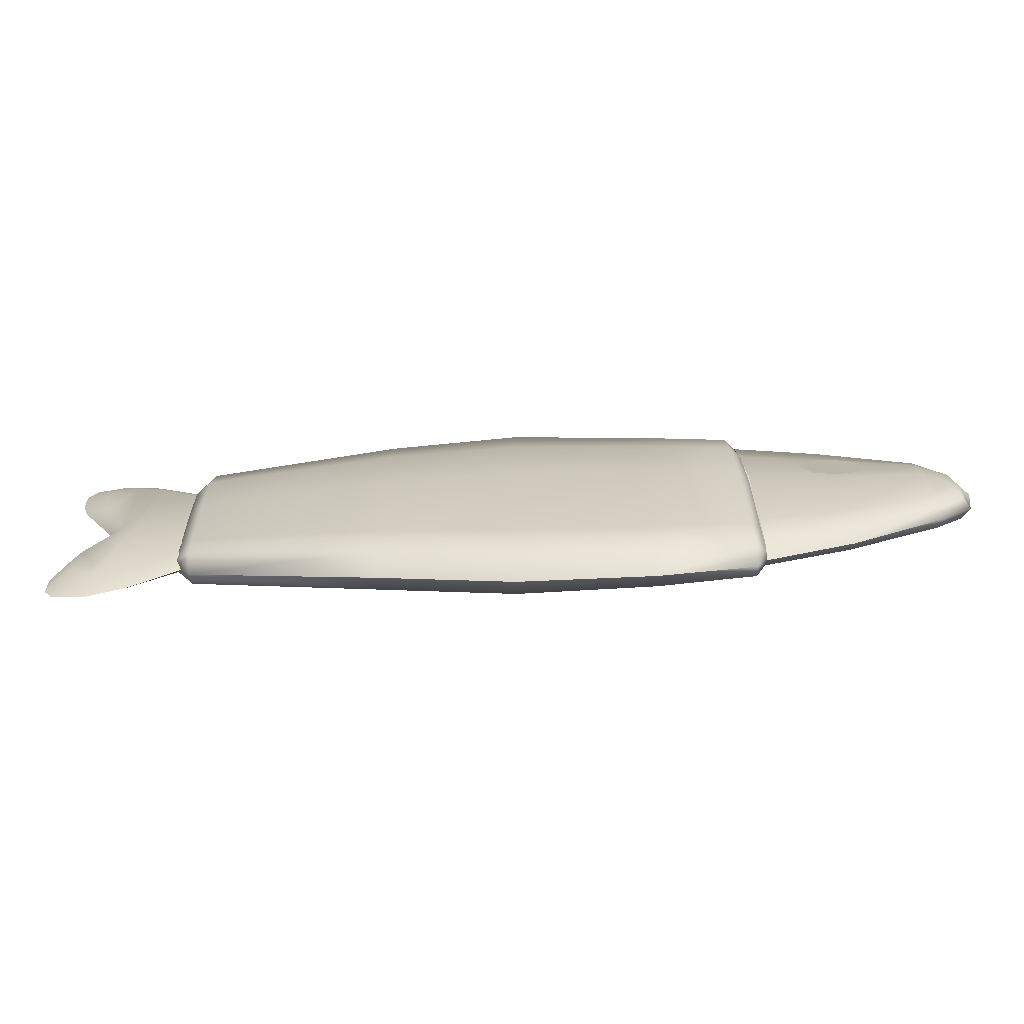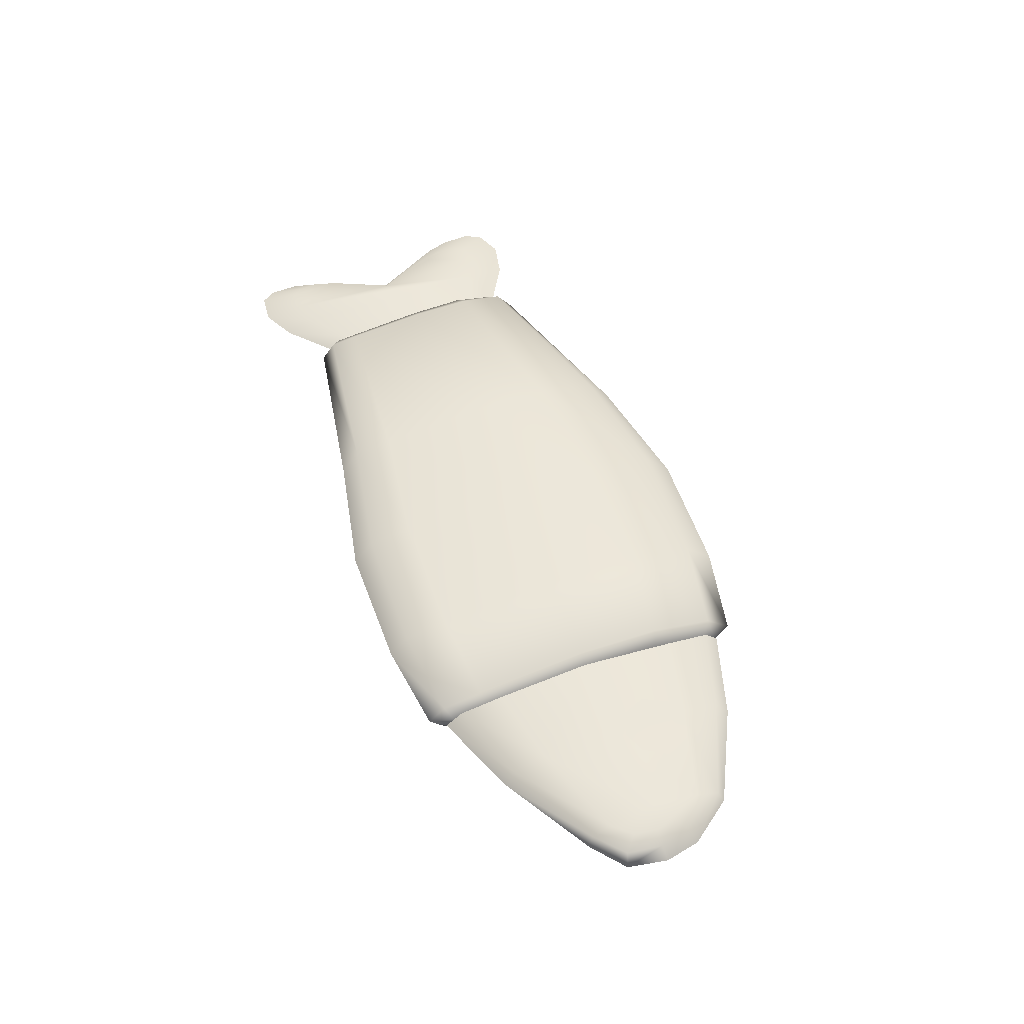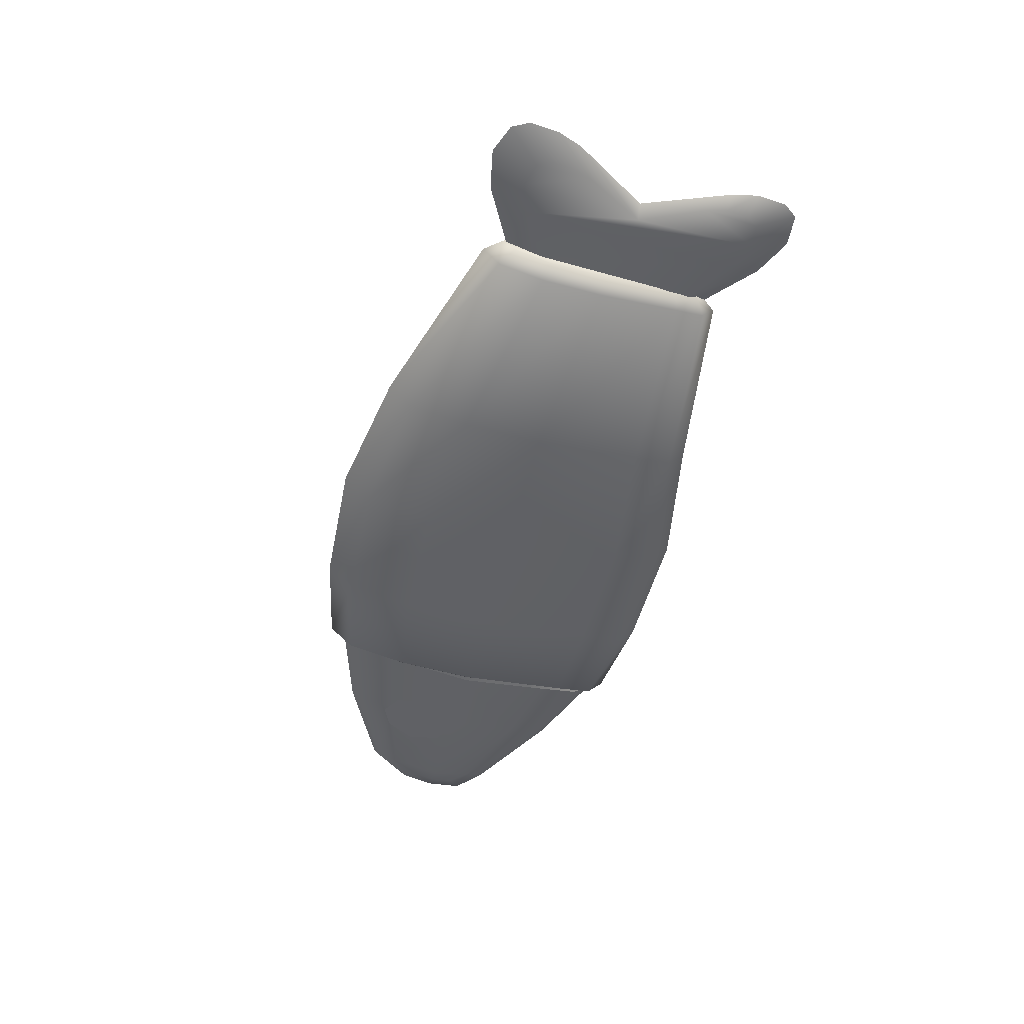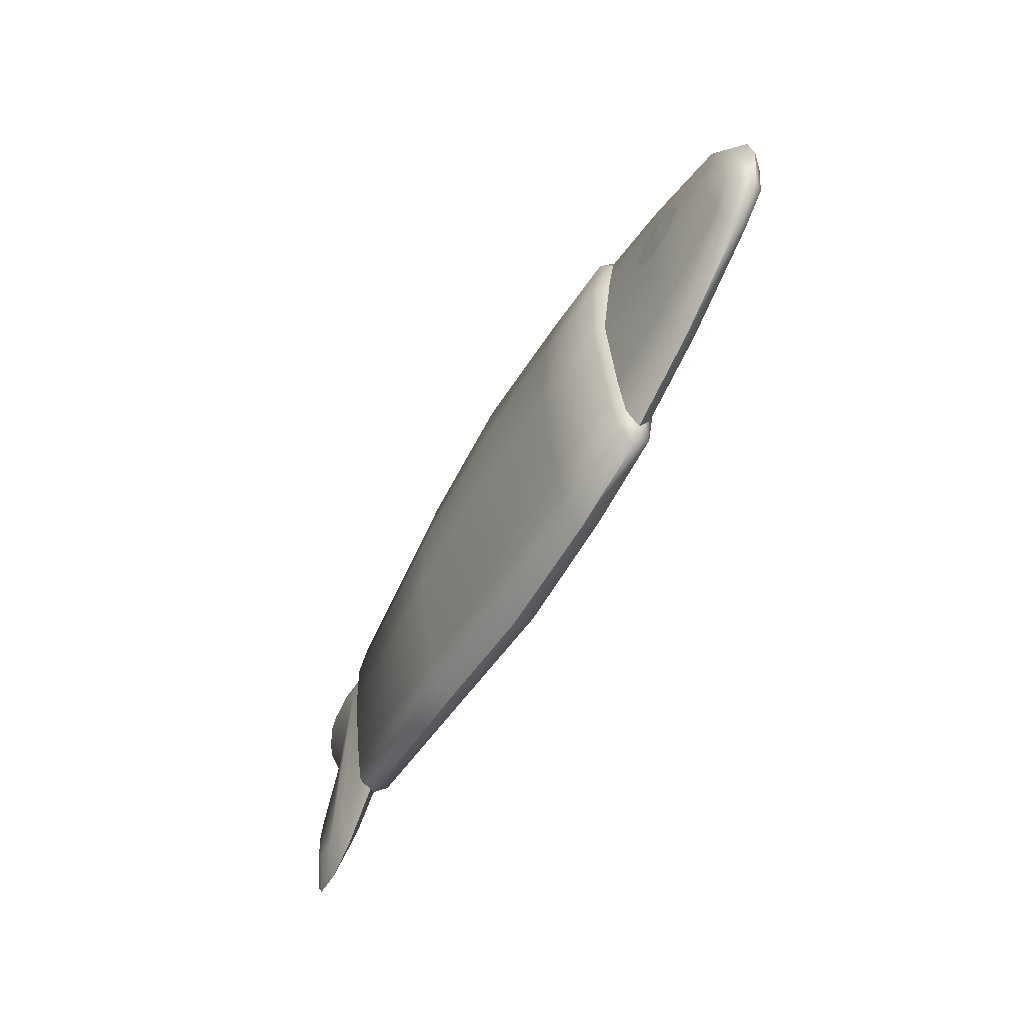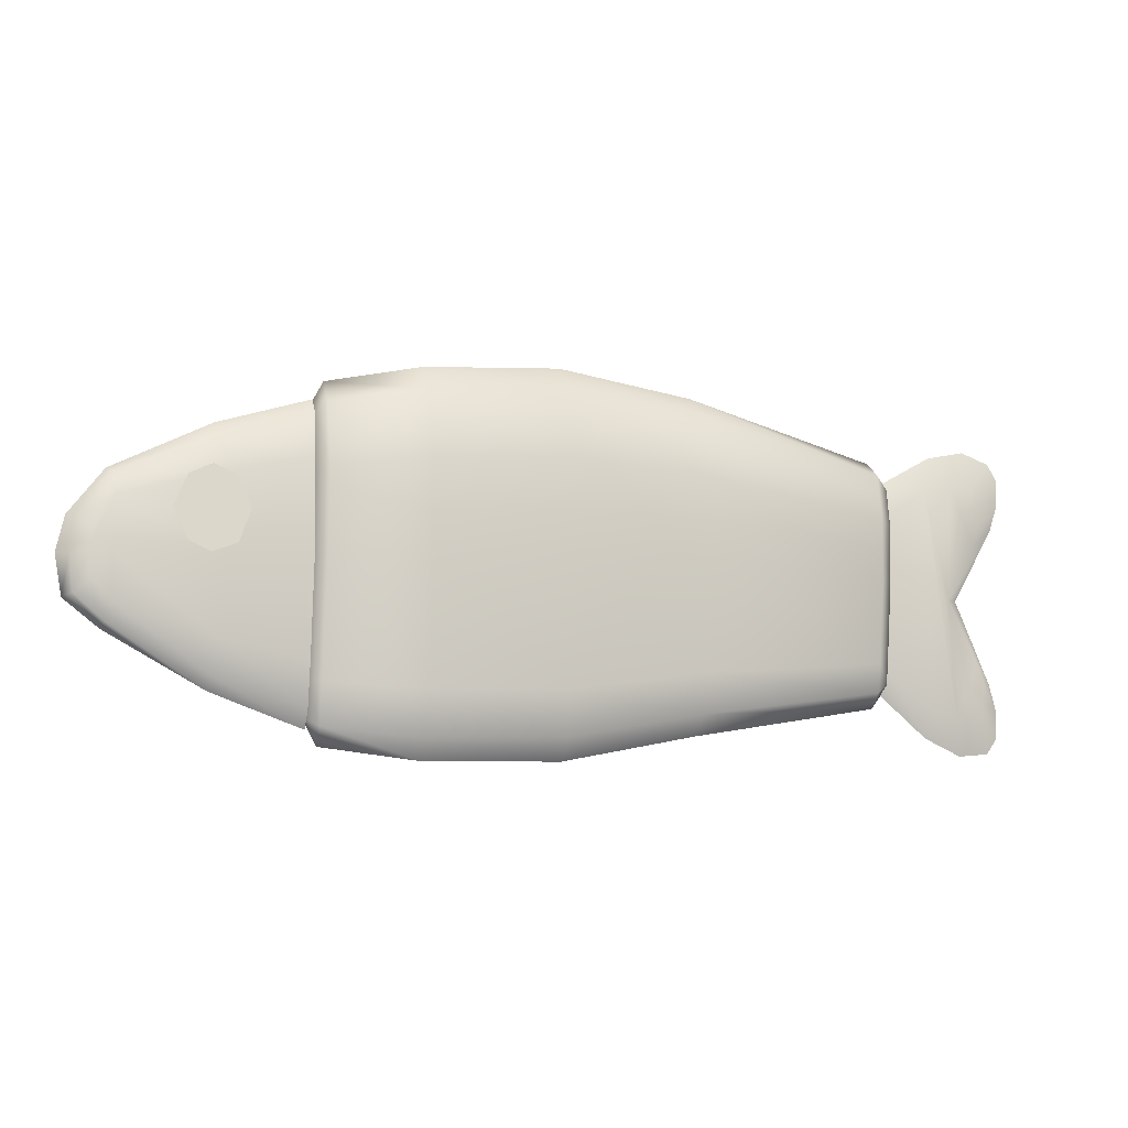
<metadata>
{"format":"obj","ext":"obj","renderer":"f3d","projection":"perspective","resolution":1024,"background":"white","views":[{"elev":-69.4,"azim":3.4,"up":"+Y"},{"elev":49.2,"azim":68.5,"up":"+Z"},{"elev":-50.4,"azim":-106.4,"up":"+Z"},{"elev":-54.4,"azim":62.1,"up":"+Y"},{"elev":-12.2,"azim":161.1,"up":"+Y"}]}
</metadata>
<code>
g FishToy_01
v 0.3189 0.1607 0.01658
v 0.3189 0.1788 -0.0003777
v 0.4363 0.1389 -0.0003777
v 0.4303 0.1231 0.01536
v 0.561 0.07228 -0.0003777
v 0.3189 0.1013 0.02505
v 0.555 0.06501 0.01415
v 0.6046 0.01294 -0.0003777
v 0.4266 0.0747 0.02263
v 0.5925 0.006888 0.01536
v 0.6143 -0.03307 -0.0003777
v 0.4206 -0.03065 0.03474
v 0.3189 -0.02339 0.03837
v 0.5514 0.03595 0.02142
v 0.5998 -0.0355 0.01415
v 0.6046 -0.08514 -0.0003777
v 0.4254 -0.1263 0.02263
v 0.3176 -0.1457 0.02505
v 0.3176 -0.2038 0.01658
v 0.5514 -0.03307 0.03353
v 0.5756 -0.006432 0.02263
v 0.5804 -0.03428 0.02263
v 0.4291 -0.1711 0.01536
v 0.3176 -0.2256 -0.0003777
v 0.4339 -0.1857 -0.0003777
v 0.5526 -0.08757 0.02142
v 0.555 -0.113 0.01415
v 0.5598 -0.1191 -0.0003777
v 0.5937 -0.08151 0.01536
v 0.5756 -0.06456 0.02263
v 0.5937 -0.08151 -0.01491
v 0.5998 -0.0355 -0.01491
v 0.6143 -0.03307 -0.0003777
v 0.555 -0.113 -0.0137
v 0.4339 -0.1857 -0.0003777
v 0.5925 0.006888 -0.01491
v 0.6046 0.01294 -0.0003777
v 0.4291 -0.1711 -0.01491
v 0.3176 -0.2256 -0.0003777
v 0.3176 -0.2038 -0.01612
v 0.4254 -0.1263 -0.02339
v 0.3176 -0.1457 -0.0246
v 0.3189 -0.02339 -0.03913
v 0.5526 -0.08757 -0.02096
v 0.5756 -0.06456 -0.02217
v 0.5804 -0.03428 -0.02217
v 0.4206 -0.03065 -0.03428
v 0.3189 0.1013 -0.0246
v 0.5514 -0.03307 -0.03307
v 0.5756 -0.006432 -0.02217
v 0.5514 0.03595 -0.02217
v 0.4266 0.0747 -0.02339
v 0.555 0.06501 -0.0137
v 0.561 0.07228 -0.0003777
v 0.4303 0.1231 -0.01491
v 0.3189 0.1607 -0.01612
v 0.4363 0.1389 -0.0003777
v 0.3189 0.1788 -0.0003777
v 0.446 0.04927 0.02626
v 0.4533 0.03595 0.02747
v 0.446 0.02263 0.0299
v 0.4315 0.01779 0.03111
v 0.4315 0.05533 0.02626
v 0.4157 0.02263 0.03111
v 0.4157 0.04927 0.02747
v 0.4097 0.03595 0.0299
v -0.5022 -0.2014 -0.0003777
v -0.4453 -0.1203 0.01415
v -0.4283 -0.1396 -0.0003777
v -0.5034 -0.1626 0.01415
v -0.5518 -0.2232 -0.0003777
v -0.4477 0.08681 0.01415
v -0.5421 -0.176 0.01415
v -0.593 -0.2183 -0.0003777
v -0.507 0.1268 0.01415
v -0.4428 0.1316 -0.0003777
v -0.5215 0.1776 -0.0003777
v -0.5458 0.1389 0.01415
v -0.5736 0.1897 -0.0003777
v -0.5724 -0.1699 0.01415
v -0.6063 -0.199 -0.0003777
v -0.5373 -0.01854 0.01415
v -0.576 0.1316 0.01415
v -0.6124 0.1764 -0.0003777
v -0.5821 -0.1554 0.01415
v -0.6087 -0.1602 -0.0003777
v -0.576 -0.09968 0.01415
v -0.5833 -0.1251 0.01415
v -0.6003 -0.1263 -0.0003777
v -0.5542 -0.01612 -0.0003777
v -0.6112 0.08318 -0.0003777
v -0.5772 0.06017 0.01415
v -0.6221 0.1159 -0.0003777
v -0.5857 0.1159 0.01415
v -0.6245 0.1546 -0.0003777
v -0.5845 0.0856 0.01415
v 0.446 0.019 -0.02944
v 0.4533 0.03595 -0.02702
v 0.446 0.05412 -0.02581
v 0.4315 0.01173 -0.03186
v 0.4315 0.06138 -0.02581
v 0.4157 0.01779 -0.03186
v 0.4157 0.05412 -0.02702
v 0.4097 0.03595 -0.02944
v -0.6003 -0.1263 -0.0003777
v -0.6087 -0.1602 -0.0003777
v -0.6063 -0.199 -0.0003777
v -0.593 -0.2183 -0.0003777
v -0.5542 -0.01612 -0.0003777
v -0.5518 -0.2232 -0.0003777
v -0.5215 0.1776 -0.0003777
v -0.5022 -0.2014 -0.0003777
v -0.4428 0.1316 -0.0003777
v -0.4283 -0.1396 -0.0003777
v -0.5736 0.1897 -0.0003777
v -0.6112 0.08318 -0.0003777
v -0.6124 0.1764 -0.0003777
v -0.6221 0.1159 -0.0003777
v -0.6245 0.1546 -0.0003777
v -0.5022 -0.2014 -0.0003777
v -0.4283 -0.1396 -0.0003777
v -0.4453 -0.1203 -0.0137
v -0.5034 -0.1626 -0.0137
v -0.5518 -0.2232 -0.0003777
v -0.4477 0.08681 -0.0137
v -0.5421 -0.176 -0.0137
v -0.593 -0.2183 -0.0003777
v -0.507 0.1268 -0.0137
v -0.4428 0.1316 -0.0003777
v -0.5215 0.1776 -0.0003777
v -0.5458 0.1389 -0.0137
v -0.5736 0.1897 -0.0003777
v -0.5724 -0.1699 -0.0137
v -0.6063 -0.199 -0.0003777
v -0.5373 -0.01854 -0.0137
v -0.576 0.1316 -0.0137
v -0.6124 0.1764 -0.0003777
v -0.5821 -0.1554 -0.0137
v -0.6087 -0.1602 -0.0003777
v -0.576 -0.09968 -0.0137
v -0.5833 -0.1251 -0.0137
v -0.6003 -0.1263 -0.0003777
v -0.5542 -0.01612 -0.0003777
v -0.6112 0.08318 -0.0003777
v -0.5772 0.06017 -0.0137
v -0.6221 0.1159 -0.0003777
v -0.5857 0.1159 -0.0137
v -0.6245 0.1546 -0.0003777
v -0.5845 0.0856 -0.0137
v 0.4533 0.03595 0.02747
v 0.4848 0.02747 0.02626
v 0.4678 -0.005221 0.03111
v 0.446 0.02263 0.0299
v 0.446 0.04927 0.02626
v 0.44 -0.01612 0.03353
v 0.4678 0.06138 0.02384
v 0.4315 0.01779 0.03111
v 0.4315 0.05533 0.02626
v 0.4085 -0.005221 0.03353
v 0.4387 0.07228 0.02384
v 0.4157 0.02263 0.03111
v 0.4157 0.04927 0.02747
v 0.3939 0.02747 0.03111
v 0.4073 0.06017 0.02626
v 0.4097 0.03595 0.0299
v 0.4533 0.03595 -0.02702
v 0.446 0.019 -0.02944
v 0.4678 -0.0137 -0.03307
v 0.4848 0.02747 -0.02702
v 0.44 -0.02702 -0.0355
v 0.446 0.05412 -0.02581
v 0.4315 0.01173 -0.03186
v 0.4678 0.06865 -0.02217
v 0.4085 -0.0137 -0.0355
v 0.4315 0.06138 -0.02581
v 0.4157 0.01779 -0.03186
v 0.4387 0.08318 -0.02217
v 0.3939 0.02747 -0.03186
v 0.4157 0.05412 -0.02702
v 0.4097 0.03595 -0.02944
v 0.4073 0.06865 -0.02581
v -0.1788 -0.2123 -0.0003777
v -0.1788 -0.1881 0.02747
v -0.0008333 -0.2244 0.02869
v -0.0008333 -0.251 -0.0003777
v -0.4259 -0.1663 -0.0003777
v 0.1772 -0.2329 0.02505
v 0.1772 -0.2571 -0.0003777
v 0.3043 -0.2232 0.02142
v 0.3031 -0.245 -0.0003777
v 0.1772 -0.1748 0.03353
v -0.0008333 -0.1663 0.03716
v 0.3043 -0.1711 0.0299
v -0.4259 -0.1481 0.02142
v -0.1788 -0.1372 0.03474
v 0.1784 -0.01249 0.05169
v 0.3043 -0.02217 0.04685
v -0.0008333 0.0008333 0.05654
v 0.3176 -0.1675 0.01536
v 0.3176 -0.2147 0.008099
v 0.3189 -0.02339 0.03232
v 0.3189 0.1764 -0.0003777
v 0.3189 0.08197 0.0299
v 0.3043 0.08681 0.04443
v 0.3176 -0.2183 -0.0003777
v 0.3189 0.157 0.01536
v 0.3176 -0.2147 -0.008854
v 0.3055 0.1692 0.02869
v 0.1784 0.1074 0.04806
v 0.3043 -0.2232 -0.02217
v 0.1772 -0.2571 -0.0003777
v 0.3176 -0.1675 -0.01491
v 0.1772 -0.2329 -0.0246
v -0.0008333 -0.251 -0.0003777
v 0.3043 -0.1711 -0.02944
v -0.0008333 -0.2244 -0.02823
v -0.1788 -0.2123 -0.0003777
v 0.3189 -0.02339 -0.03186
v 0.1772 -0.1748 -0.03307
v -0.1788 -0.1881 -0.02702
v 0.3043 -0.02217 -0.04639
v -0.0008333 -0.1663 -0.03671
v 0.3189 0.08197 -0.02944
v 0.1784 -0.01249 -0.05245
v 0.3043 0.08681 -0.04397
v 0.3189 0.157 -0.01612
v 0.3055 0.1692 -0.02944
v 0.1784 0.1074 -0.0476
v -0.0008333 0.0008333 -0.05608
v -0.1788 -0.1372 -0.03428
v 0.3055 0.2031 -0.0003777
v 0.1784 0.1982 -0.02944
v 0.0003777 0.1219 -0.05245
v 0.1784 0.1982 0.0299
v 0.1796 0.2345 -0.0003777
v 0.1796 0.2345 -0.0003777
v 0.0003777 0.214 -0.03671
v 0.001589 0.2503 -0.0003777
v -0.1788 0.008099 -0.05124
v 0.0003777 0.1219 0.05169
v 0.0003777 0.214 0.03595
v 0.001589 0.2503 -0.0003777
v -0.1788 0.1147 -0.04882
v -0.1776 0.1958 -0.03428
v -0.1776 0.2273 -0.0003777
v -0.1788 0.008099 0.05048
v -0.1788 0.1147 0.04927
v -0.1776 0.1958 0.03474
v -0.1776 0.2273 -0.0003777
v -0.4307 0.1389 -0.02823
v -0.4307 0.1619 -0.0003777
v -0.4295 0.07833 -0.03913
v -0.4271 -0.1106 0.02626
v -0.4283 -0.001589 0.03716
v -0.4295 0.07833 0.03837
v -0.4307 0.1389 0.02747
v -0.4283 -0.001589 -0.03792
v -0.4271 -0.1106 -0.02581
v -0.4259 -0.1481 -0.02096
v -0.4453 -0.1396 -0.0003777
v -0.4465 -0.1336 -0.007643
v -0.4465 -0.1033 -0.01128
v -0.4477 -0.001589 -0.02217
v -0.4501 0.1401 -0.0003777
v -0.4465 -0.1336 0.008099
v -0.4489 0.07349 -0.0246
v -0.4465 -0.1033 0.01173
v -0.4501 0.1244 -0.01491
v -0.4477 -0.001589 0.02263
v -0.4489 0.07349 0.02505
v -0.4501 0.1244 0.01415
g FishToy_01_0
f 3 2 1
f 4 3 1
f 5 3 4
f 4 1 6
f 7 5 4
f 8 5 7
f 9 4 6
f 7 4 9
f 10 8 7
f 11 8 10
f 9 6 12
f 6 13 12
f 14 7 9
f 10 7 14
f 14 9 12
f 15 11 10
f 16 11 15
f 12 13 17
f 13 18 17
f 18 19 17
f 20 14 12
f 20 12 17
f 21 10 14
f 15 10 21
f 22 21 14
f 20 22 14
f 22 15 21
f 19 23 17
f 19 24 23
f 24 25 23
f 26 20 17
f 17 23 26
f 22 20 26
f 23 25 27
f 23 27 26
f 25 28 27
f 29 15 22
f 27 28 29
f 29 16 15
f 28 16 29
f 30 22 26
f 26 27 30
f 27 29 30
f 30 29 22
f 16 28 31
f 16 31 32
f 33 16 32
f 28 34 31
f 28 35 34
f 33 32 36
f 37 33 36
f 35 38 34
f 35 39 38
f 39 40 38
f 38 40 41
f 40 42 41
f 42 43 41
f 34 38 44
f 38 41 44
f 31 34 45
f 34 44 45
f 31 45 46
f 32 31 46
f 46 45 44
f 43 47 41
f 43 48 47
f 49 44 41
f 49 46 44
f 47 49 41
f 32 46 50
f 36 32 50
f 46 49 51
f 50 46 51
f 51 49 47
f 36 50 51
f 48 52 47
f 52 51 47
f 53 36 51
f 53 51 52
f 37 36 53
f 54 37 53
f 55 52 48
f 55 53 52
f 54 53 55
f 56 55 48
f 57 54 55
f 57 55 56
f 58 57 56
f 61 60 59
f 59 62 61
f 59 63 62
f 63 64 62
f 63 65 64
f 65 66 64
f 69 68 67
f 68 70 67
f 67 70 71
f 70 68 72
f 70 73 71
f 71 73 74
f 72 75 70
f 75 73 70
f 75 72 76
f 77 75 76
f 78 75 77
f 79 78 77
f 73 80 74
f 74 80 81
f 75 82 73
f 82 75 78
f 83 78 79
f 84 83 79
f 80 85 81
f 81 85 86
f 87 80 73
f 87 85 80
f 82 87 73
f 85 88 86
f 87 88 85
f 86 88 89
f 88 87 89
f 89 87 90
f 87 82 90
f 90 82 91
f 78 92 82
f 82 92 91
f 78 83 92
f 91 92 93
f 94 83 84
f 83 94 92
f 95 94 84
f 93 96 95
f 92 96 93
f 94 96 92
f 96 94 95
f 99 98 97
f 97 100 99
f 100 101 99
f 100 102 101
f 102 103 101
f 102 104 103
f 107 106 105
f 108 107 105
f 108 105 109
f 109 110 108
f 110 109 111
f 112 110 111
f 112 111 113
f 113 114 112
f 109 115 111
f 109 116 115
f 116 117 115
f 116 118 117
f 118 119 117
f 122 121 120
f 123 122 120
f 123 120 124
f 125 122 123
f 126 123 124
f 126 124 127
f 123 128 125
f 123 126 128
f 125 128 129
f 128 130 129
f 128 131 130
f 131 132 130
f 133 126 127
f 133 127 134
f 126 135 128
f 131 128 135
f 131 136 132
f 136 137 132
f 138 133 134
f 138 134 139
f 126 133 140
f 133 138 140
f 126 140 135
f 141 138 139
f 138 141 140
f 141 139 142
f 140 141 142
f 140 142 143
f 135 140 143
f 135 143 144
f 135 145 131
f 145 135 144
f 145 136 131
f 145 144 146
f 136 147 137
f 145 147 136
f 147 148 137
f 149 146 148
f 149 145 146
f 145 149 147
f 147 149 148
f 152 151 150
f 153 152 150
f 150 151 154
f 155 152 153
f 151 156 154
f 157 155 153
f 154 156 158
f 159 155 157
f 156 160 158
f 161 159 157
f 158 160 162
f 163 159 161
f 160 164 162
f 165 163 161
f 162 164 165
f 164 163 165
f 168 167 166
f 169 168 166
f 168 170 167
f 169 166 171
f 170 172 167
f 173 169 171
f 170 174 172
f 173 171 175
f 174 176 172
f 177 173 175
f 174 178 176
f 177 175 179
f 178 180 176
f 181 177 179
f 181 179 180
f 178 181 180
f 184 183 182
f 185 184 182
f 186 182 183
f 187 184 185
f 188 187 185
f 187 188 189
f 188 190 189
f 187 191 184
f 184 192 183
f 191 192 184
f 187 189 193
f 191 187 193
f 194 186 183
f 192 195 183
f 194 183 195
f 191 196 192
f 191 193 197
f 196 191 197
f 192 198 195
f 196 198 192
f 199 193 189
f 200 189 190
f 200 199 189
f 199 201 193
f 201 197 193
f 202 199 200
f 202 201 199
f 201 203 197
f 202 203 201
f 196 197 204
f 203 204 197
f 200 205 202
f 205 200 190
f 202 206 203
f 203 206 204
f 202 205 207
f 207 205 190
f 206 202 208
f 206 208 204
f 209 196 204
f 209 204 208
f 196 209 198
f 210 207 190
f 190 211 210
f 207 212 202
f 212 207 210
f 211 213 210
f 213 211 214
f 215 212 210
f 210 213 215
f 216 213 214
f 216 214 217
f 212 218 202
f 218 212 215
f 213 219 215
f 219 213 216
f 220 216 217
f 217 186 220
f 221 218 215
f 215 219 221
f 222 219 216
f 222 216 220
f 218 223 202
f 223 218 221
f 219 224 221
f 224 219 222
f 225 223 221
f 221 224 225
f 223 226 202
f 226 223 225
f 202 226 227
f 227 226 225
f 224 228 225
f 225 228 227
f 229 224 222
f 228 224 229
f 230 222 220
f 229 222 230
f 231 202 227
f 202 231 208
f 228 232 227
f 227 232 231
f 233 228 229
f 232 228 233
f 234 208 231
f 234 209 208
f 232 235 231
f 236 234 231
f 235 232 237
f 237 232 233
f 238 235 237
f 233 229 239
f 239 229 230
f 209 234 240
f 209 240 198
f 234 236 241
f 234 241 240
f 236 242 241
f 237 233 243
f 243 233 239
f 238 237 244
f 244 237 243
f 245 238 244
f 198 240 246
f 198 246 195
f 240 241 247
f 240 247 246
f 241 242 248
f 241 248 247
f 242 249 248
f 244 250 245
f 250 251 245
f 243 252 244
f 252 250 244
f 253 195 246
f 253 194 195
f 254 246 247
f 254 253 246
f 255 247 248
f 255 254 247
f 256 248 249
f 251 256 249
f 256 255 248
f 257 252 243
f 239 257 243
f 258 257 239
f 230 258 239
f 259 258 230
f 220 259 230
f 186 259 220
f 259 186 260
f 186 194 260
f 258 259 261
f 261 259 260
f 257 258 262
f 262 258 261
f 252 257 263
f 263 257 262
f 264 262 261
f 261 260 264
f 264 263 262
f 264 260 265
f 194 265 260
f 264 266 263
f 266 252 263
f 194 253 265
f 250 252 266
f 253 267 265
f 265 267 264
f 253 254 267
f 268 250 266
f 264 268 266
f 251 250 268
f 264 251 268
f 254 269 267
f 267 269 264
f 254 255 269
f 255 270 269
f 269 270 264
f 255 256 270
f 251 264 271
f 270 271 264
f 256 271 270
f 256 251 271

</code>
